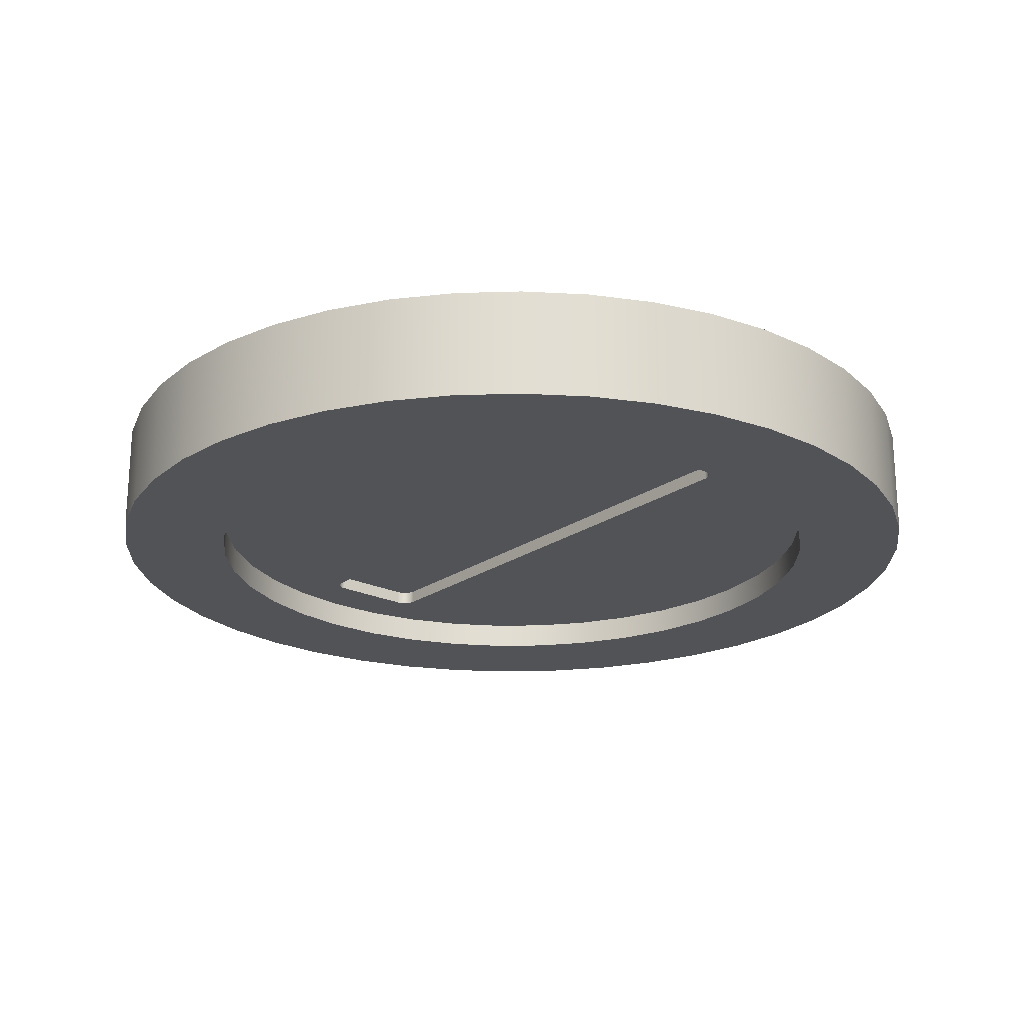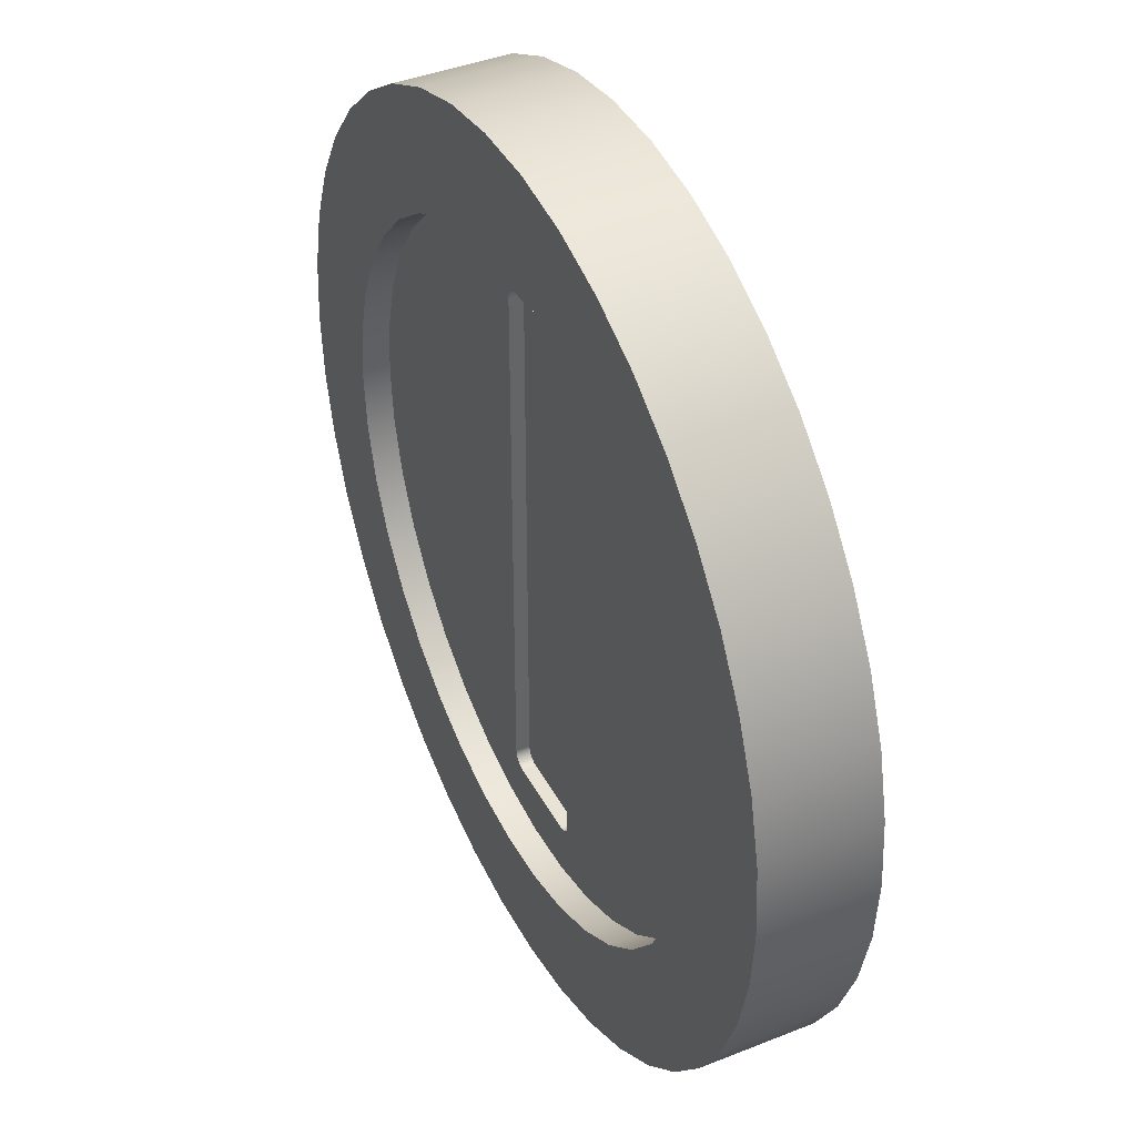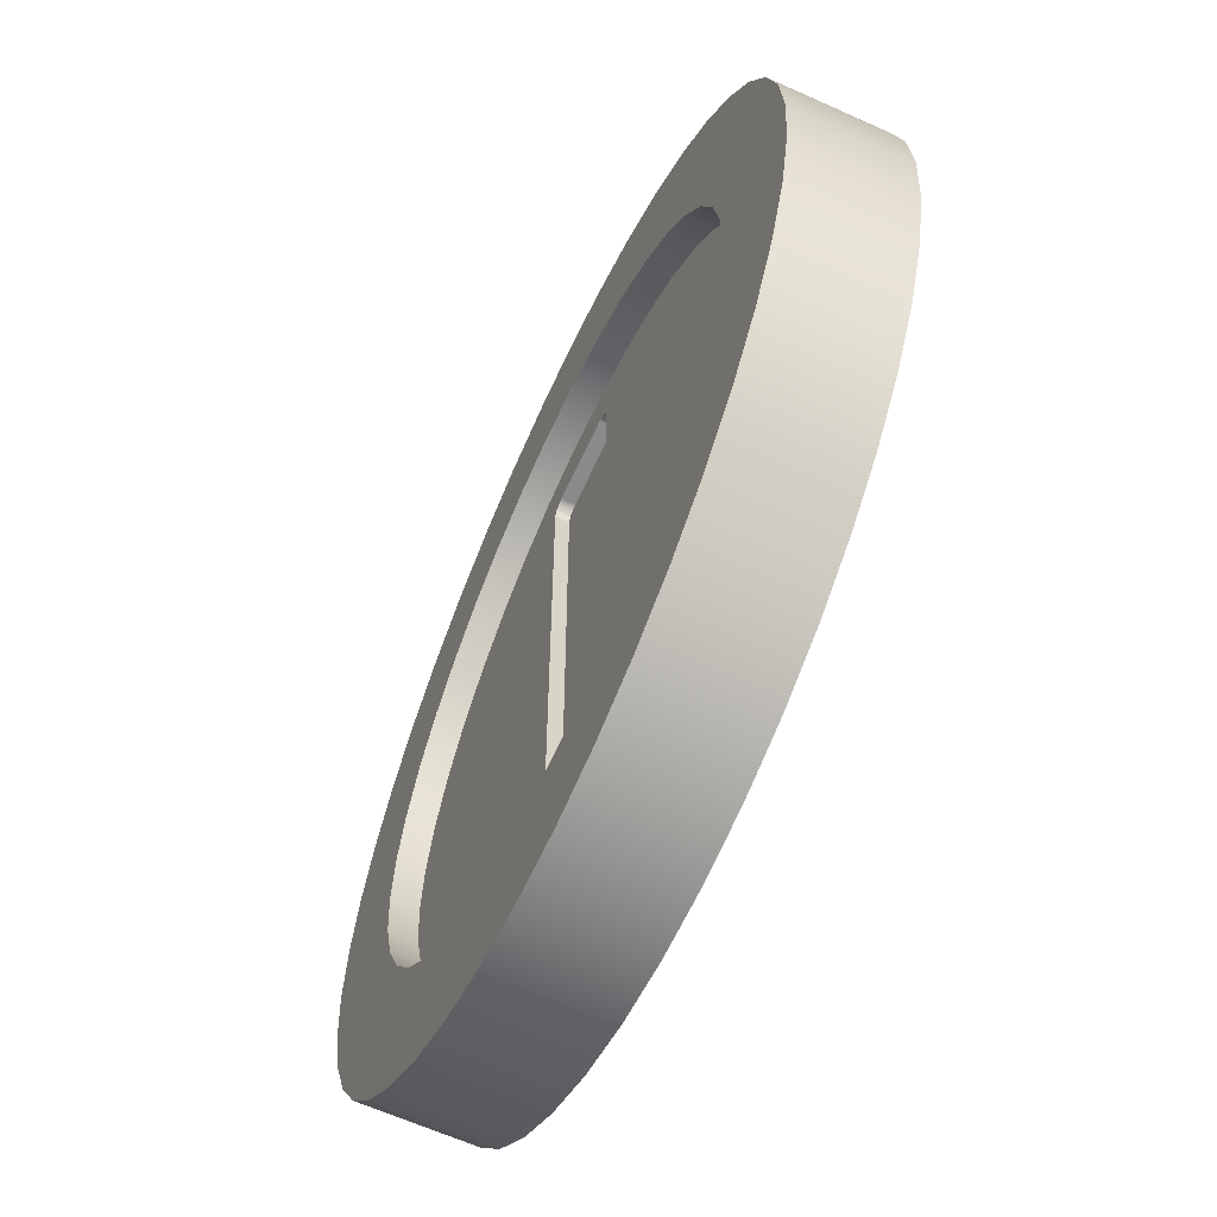
<metadata>
{"format":"obj","ext":"obj","renderer":"f3d","projection":"perspective","resolution":1024,"background":"white","views":[{"elev":-21.9,"azim":-39.8,"up":"+Y"},{"elev":41.1,"azim":64.1,"up":"+Z"},{"elev":-63.5,"azim":65.5,"up":"+Z"}]}
</metadata>
<code>
g Body1
v 7.5 -2.5 -50
v 8.147 -2.5 -49.91
v 8.75 -2.5 -49.67
v 9.268 -2.5 -49.27
v 9.665 -2.5 -48.75
v 9.915 -2.5 -48.15
v 10 -2.5 -47.5
v 10 -2.5 47.5
v 9.915 -2.5 48.15
v 9.665 -2.5 48.75
v 9.268 -2.5 49.27
v 8.75 -2.5 49.67
v 8.147 -2.5 49.91
v 7.5 -2.5 50
v -7.5 -2.5 50
v -8.147 -2.5 49.91
v -8.75 -2.5 49.67
v -9.268 -2.5 49.27
v -9.665 -2.5 48.75
v -9.915 -2.5 48.15
v -10 -2.5 47.5
v -10 -2.5 -47.5
v -9.915 -2.5 -48.15
v -9.665 -2.5 -48.75
v -9.268 -2.5 -49.27
v -8.75 -2.5 -49.67
v -8.147 -2.5 -49.91
v -7.5 -2.5 -50
v 10 2.5 -47.5
v 9.915 2.5 -48.15
v 9.665 2.5 -48.75
v 9.268 2.5 -49.27
v 8.75 2.5 -49.67
v 8.147 2.5 -49.91
v 7.5 2.5 -50
v -7.5 2.5 -50
v -8.147 2.5 -49.91
v -8.75 2.5 -49.67
v -9.268 2.5 -49.27
v -9.665 2.5 -48.75
v -9.915 2.5 -48.15
v -10 2.5 -47.5
v -10 2.5 47.5
v -9.915 2.5 48.15
v -9.665 2.5 48.75
v -9.268 2.5 49.27
v -8.75 2.5 49.67
v -8.147 2.5 49.91
v -7.5 2.5 50
v 7.5 2.5 50
v 8.147 2.5 49.91
v 8.75 2.5 49.67
v 9.268 2.5 49.27
v 9.665 2.5 48.75
v 9.915 2.5 48.15
v 10 2.5 47.5
v 7.5 -5 50
v -7.5 -5 50
v -8.147 -5 49.91
v -8.75 -5 49.67
v -9.268 -5 49.27
v -9.665 -5 48.75
v -9.915 -5 48.15
v -10 -5 47.5
v -10 5 47.5
v -9.915 5 48.15
v -9.665 5 48.75
v -9.268 5 49.27
v -8.75 5 49.67
v -8.147 5 49.91
v -7.5 5 50
v 10 -5 47.5
v 9.915 -5 48.15
v 9.665 -5 48.75
v 9.268 -5 49.27
v 8.75 -5 49.67
v 8.147 -5 49.91
v -10 -5 -47.5
v -10 5 -47.5
v 10 -5 -47.5
v -9.915 -5 -48.15
v -9.665 -5 -48.75
v -9.268 -5 -49.27
v -8.75 -5 -49.67
v -8.147 -5 -49.91
v -7.5 -5 -50
v -7.5 5 -50
v -8.147 5 -49.91
v -8.75 5 -49.67
v -9.268 5 -49.27
v -9.665 5 -48.75
v -9.915 5 -48.15
v 7.5 -5 -50
v 8.147 -5 -49.91
v 8.75 -5 -49.67
v 9.268 -5 -49.27
v 9.665 -5 -48.75
v 9.915 -5 -48.15
v -60 -5 0
v -59.14 -5 -10.14
v -56.57 -5 -19.99
v -52.38 -5 -29.26
v -46.68 -5 -37.69
v -39.64 -5 -45.04
v -31.46 -5 -51.09
v -22.37 -5 -55.67
v -12.64 -5 -58.65
v -2.546 -5 -59.95
v 7.621 -5 -59.51
v 17.57 -5 -57.37
v 27.01 -5 -53.58
v 35.68 -5 -48.24
v 43.32 -5 -41.52
v 49.71 -5 -33.6
v 54.67 -5 -24.71
v 58.06 -5 -15.12
v 59.78 -5 -5.088
v 59.78 -5 5.088
v 58.06 -5 15.12
v 54.67 -5 24.71
v 49.71 -5 33.6
v 43.32 -5 41.52
v 35.68 -5 48.24
v 27.01 -5 53.58
v 17.57 -5 57.37
v 7.621 -5 59.51
v -2.546 -5 59.95
v -12.64 -5 58.65
v -22.37 -5 55.67
v -31.46 -5 51.09
v -39.64 -5 45.04
v -46.68 -5 37.69
v -52.38 -5 29.26
v -56.57 -5 19.99
v -59.14 -5 10.14
v 7.5 5 -50
v 7.5 5 50
v 8.147 5 49.91
v 8.75 5 49.67
v 9.268 5 49.27
v 9.665 5 48.75
v 9.915 5 48.15
v 10 5 47.5
v 10 5 -47.5
v 9.915 5 -48.15
v 9.665 5 -48.75
v 9.268 5 -49.27
v 8.75 5 -49.67
v 8.147 5 -49.91
v -60 5 0
v -59.14 5 10.14
v -56.57 5 19.99
v -52.38 5 29.26
v -46.68 5 37.69
v -39.64 5 45.04
v -31.46 5 51.09
v -22.37 5 55.67
v -12.64 5 58.65
v -2.546 5 59.95
v 7.621 5 59.51
v 17.57 5 57.37
v 27.01 5 53.58
v 35.68 5 48.24
v 43.32 5 41.52
v 49.71 5 33.6
v 54.67 5 24.71
v 58.06 5 15.12
v 59.78 5 5.088
v 59.78 5 -5.088
v 58.06 5 -15.12
v 54.67 5 -24.71
v 49.71 5 -33.6
v 43.32 5 -41.52
v 35.68 5 -48.24
v 27.01 5 -53.58
v 17.57 5 -57.37
v 7.621 5 -59.51
v -2.546 5 -59.95
v -12.64 5 -58.65
v -22.37 5 -55.67
v -31.46 5 -51.09
v -39.64 5 -45.04
v -46.68 5 -37.69
v -52.38 5 -29.26
v -56.57 5 -19.99
v -59.14 5 -10.14
v -60 10 0
v -59.14 10 10.14
v -56.57 10 19.99
v -52.38 10 29.26
v -46.68 10 37.69
v -39.64 10 45.04
v -31.46 10 51.09
v -22.37 10 55.67
v -12.64 10 58.65
v -2.546 10 59.95
v 7.621 10 59.51
v 17.57 10 57.37
v 27.01 10 53.58
v 35.68 10 48.24
v 43.32 10 41.52
v 49.71 10 33.6
v 54.67 10 24.71
v 58.06 10 15.12
v 59.78 10 5.088
v 59.78 10 -5.088
v 58.06 10 -15.12
v 54.67 10 -24.71
v 49.71 10 -33.6
v 43.32 10 -41.52
v 35.68 10 -48.24
v 27.01 10 -53.58
v 17.57 10 -57.37
v 7.621 10 -59.51
v -2.546 10 -59.95
v -12.64 10 -58.65
v -22.37 10 -55.67
v -31.46 10 -51.09
v -39.64 10 -45.04
v -46.68 10 -37.69
v -52.38 10 -29.26
v -56.57 10 -19.99
v -59.14 10 -10.14
v -60 -10 0
v -59.14 -10 10.14
v -56.57 -10 19.99
v -52.38 -10 29.26
v -46.68 -10 37.69
v -39.64 -10 45.04
v -31.46 -10 51.09
v -22.37 -10 55.67
v -12.64 -10 58.65
v -2.546 -10 59.95
v 7.621 -10 59.51
v 17.57 -10 57.37
v 27.01 -10 53.58
v 35.68 -10 48.24
v 43.32 -10 41.52
v 49.71 -10 33.6
v 54.67 -10 24.71
v 58.06 -10 15.12
v 59.78 -10 5.088
v 59.78 -10 -5.088
v 58.06 -10 -15.12
v 54.67 -10 -24.71
v 49.71 -10 -33.6
v 43.32 -10 -41.52
v 35.68 -10 -48.24
v 27.01 -10 -53.58
v 17.57 -10 -57.37
v 7.621 -10 -59.51
v -2.546 -10 -59.95
v -12.64 -10 -58.65
v -22.37 -10 -55.67
v -31.46 -10 -51.09
v -39.64 -10 -45.04
v -46.68 -10 -37.69
v -52.38 -10 -29.26
v -56.57 -10 -19.99
v -59.14 -10 -10.14
v -80 -10 0
v -79.11 -10 -11.92
v -76.45 -10 -23.58
v -72.08 -10 -34.71
v -66.1 -10 -45.07
v -58.64 -10 -54.41
v -49.88 -10 -62.55
v -40 -10 -69.28
v -29.23 -10 -74.47
v -17.8 -10 -77.99
v -5.978 -10 -79.78
v 5.978 -10 -79.78
v 17.8 -10 -77.99
v 29.23 -10 -74.47
v 40 -10 -69.28
v 49.88 -10 -62.55
v 58.64 -10 -54.41
v 66.1 -10 -45.07
v 72.08 -10 -34.71
v 76.45 -10 -23.58
v 79.11 -10 -11.92
v 80 -10 0
v 79.11 -10 11.92
v 76.45 -10 23.58
v 72.08 -10 34.71
v 66.1 -10 45.07
v 58.64 -10 54.41
v 49.88 -10 62.55
v 40 -10 69.28
v 29.23 -10 74.47
v 17.8 -10 77.99
v 5.978 -10 79.78
v -5.978 -10 79.78
v -17.8 -10 77.99
v -29.23 -10 74.47
v -40 -10 69.28
v -49.88 -10 62.55
v -58.64 -10 54.41
v -66.1 -10 45.07
v -72.08 -10 34.71
v -76.45 -10 23.58
v -79.11 -10 11.92
v -80 10 0
v -79.11 10 -11.92
v -76.45 10 -23.58
v -72.08 10 -34.71
v -66.1 10 -45.07
v -58.64 10 -54.41
v -49.88 10 -62.55
v -40 10 -69.28
v -29.23 10 -74.47
v -17.8 10 -77.99
v -5.978 10 -79.78
v 5.978 10 -79.78
v 17.8 10 -77.99
v 29.23 10 -74.47
v 40 10 -69.28
v 49.88 10 -62.55
v 58.64 10 -54.41
v 66.1 10 -45.07
v 72.08 10 -34.71
v 76.45 10 -23.58
v 79.11 10 -11.92
v 80 10 0
v 79.11 10 11.92
v 76.45 10 23.58
v 72.08 10 34.71
v 66.1 10 45.07
v 58.64 10 54.41
v 49.88 10 62.55
v 40 10 69.28
v 29.23 10 74.47
v 17.8 10 77.99
v 5.978 10 79.78
v -5.978 10 79.78
v -17.8 10 77.99
v -29.23 10 74.47
v -40 10 69.28
v -49.88 10 62.55
v -58.64 10 54.41
v -66.1 10 45.07
v -72.08 10 34.71
v -76.45 10 23.58
v -79.11 10 11.92
f 2 7 1
f 1 7 8
f 1 8 14
f 14 8 13
f 13 8 12
f 12 8 11
f 11 8 10
f 10 8 9
f 2 3 7
f 7 3 4
f 7 4 5
f 5 6 7
f 14 15 1
f 1 15 28
f 28 15 21
f 28 21 22
f 15 16 21
f 21 16 17
f 21 17 18
f 18 19 21
f 21 19 20
f 23 24 22
f 22 24 25
f 22 25 26
f 26 27 22
f 22 27 28
f 30 31 29
f 29 31 32
f 29 32 33
f 33 34 29
f 29 34 35
f 29 35 56
f 56 35 50
f 56 50 51
f 35 36 50
f 50 36 49
f 49 36 43
f 49 43 48
f 48 43 47
f 47 43 46
f 46 43 45
f 45 43 44
f 43 36 42
f 42 36 37
f 42 37 38
f 38 39 42
f 42 39 40
f 42 40 41
f 51 52 56
f 56 52 53
f 56 53 54
f 54 55 56
f 15 14 58
f 58 14 57
f 64 21 63
f 63 21 20
f 63 20 62
f 62 20 19
f 62 19 61
f 61 19 18
f 61 18 60
f 60 18 17
f 60 17 59
f 59 17 16
f 59 16 58
f 58 16 15
f 71 49 70
f 70 49 48
f 70 48 69
f 69 48 47
f 69 47 68
f 68 47 46
f 68 46 67
f 67 46 45
f 67 45 66
f 66 45 44
f 66 44 65
f 65 44 43
f 57 14 77
f 77 14 13
f 77 13 76
f 76 13 12
f 76 12 75
f 75 12 11
f 75 11 74
f 74 11 10
f 74 10 73
f 73 10 9
f 73 9 72
f 72 9 8
f 22 21 78
f 78 21 64
f 43 42 65
f 65 42 79
f 8 7 72
f 72 7 80
f 86 28 85
f 85 28 27
f 85 27 84
f 84 27 26
f 84 26 83
f 83 26 25
f 83 25 82
f 82 25 24
f 82 24 81
f 81 24 23
f 81 23 78
f 78 23 22
f 79 42 92
f 92 42 41
f 92 41 91
f 91 41 40
f 91 40 90
f 90 40 39
f 90 39 89
f 89 39 38
f 89 38 88
f 88 38 37
f 88 37 87
f 87 37 36
f 80 7 98
f 98 7 6
f 98 6 97
f 97 6 5
f 97 5 96
f 96 5 4
f 96 4 95
f 95 4 3
f 95 3 94
f 94 3 2
f 94 2 93
f 93 2 1
f 1 28 93
f 93 28 86
f 98 110 80
f 80 110 111
f 80 111 112
f 98 97 110
f 110 97 96
f 110 96 95
f 110 95 109
f 109 95 94
f 109 94 93
f 109 93 108
f 108 93 86
f 108 86 107
f 107 86 85
f 107 85 84
f 84 83 107
f 107 83 82
f 107 82 106
f 106 82 81
f 106 81 78
f 64 99 78
f 78 99 100
f 78 100 101
f 63 129 64
f 64 129 130
f 64 130 131
f 63 62 129
f 129 62 128
f 128 62 61
f 128 61 60
f 60 59 128
f 128 59 58
f 128 58 127
f 127 58 57
f 127 57 126
f 126 57 77
f 126 77 76
f 126 76 125
f 125 76 75
f 125 75 74
f 74 73 125
f 125 73 72
f 125 72 124
f 124 72 123
f 123 72 122
f 122 72 121
f 121 72 120
f 120 72 119
f 119 72 118
f 118 72 117
f 117 72 80
f 117 80 116
f 116 80 115
f 115 80 114
f 114 80 113
f 113 80 112
f 101 102 78
f 78 102 103
f 78 103 104
f 104 105 78
f 78 105 106
f 131 132 64
f 64 132 133
f 64 133 134
f 134 135 64
f 64 135 99
f 36 35 87
f 87 35 136
f 50 49 137
f 137 49 71
f 143 56 142
f 142 56 55
f 142 55 141
f 141 55 54
f 141 54 140
f 140 54 53
f 140 53 139
f 139 53 52
f 139 52 138
f 138 52 51
f 138 51 137
f 137 51 50
f 29 56 144
f 144 56 143
f 136 35 149
f 149 35 34
f 149 34 148
f 148 34 33
f 148 33 147
f 147 33 32
f 147 32 146
f 146 32 31
f 146 31 145
f 145 31 30
f 145 30 144
f 144 30 29
f 149 177 136
f 136 177 178
f 136 178 87
f 87 178 179
f 87 179 88
f 88 179 89
f 89 179 90
f 90 179 91
f 91 179 180
f 91 180 92
f 92 180 79
f 79 180 181
f 79 181 182
f 149 148 177
f 177 148 176
f 176 148 147
f 176 147 146
f 146 145 176
f 176 145 144
f 176 144 175
f 175 144 174
f 174 144 173
f 173 144 172
f 172 144 171
f 171 144 170
f 170 144 169
f 169 144 143
f 169 143 168
f 168 143 167
f 167 143 166
f 166 143 165
f 165 143 164
f 164 143 163
f 163 143 162
f 162 143 161
f 161 143 142
f 161 142 141
f 141 140 161
f 161 140 139
f 161 139 160
f 160 139 138
f 160 138 137
f 160 137 159
f 159 137 71
f 159 71 158
f 158 71 70
f 158 70 69
f 69 68 158
f 158 68 67
f 158 67 157
f 157 67 66
f 157 66 65
f 79 150 65
f 65 150 151
f 65 151 152
f 152 153 65
f 65 153 154
f 65 154 155
f 155 156 65
f 65 156 157
f 182 183 79
f 79 183 184
f 79 184 185
f 185 186 79
f 79 186 150
f 188 151 187
f 187 151 150
f 187 150 223
f 223 150 186
f 223 186 185
f 188 189 151
f 151 189 152
f 152 189 190
f 152 190 153
f 153 190 191
f 153 191 154
f 154 191 192
f 154 192 155
f 155 192 193
f 155 193 156
f 156 193 194
f 156 194 157
f 157 194 195
f 157 195 158
f 158 195 196
f 158 196 159
f 159 196 197
f 159 197 160
f 160 197 198
f 160 198 161
f 161 198 199
f 161 199 162
f 162 199 200
f 162 200 163
f 163 200 201
f 163 201 164
f 164 201 202
f 164 202 165
f 165 202 203
f 165 203 166
f 166 203 204
f 166 204 167
f 167 204 205
f 167 205 168
f 168 205 206
f 168 206 169
f 169 206 207
f 169 207 170
f 170 207 208
f 170 208 171
f 171 208 209
f 171 209 172
f 172 209 210
f 172 210 173
f 173 210 211
f 173 211 174
f 174 211 212
f 174 212 175
f 175 212 213
f 175 213 176
f 176 213 214
f 176 214 177
f 177 214 215
f 177 215 178
f 178 215 216
f 178 216 179
f 179 216 217
f 179 217 180
f 180 217 218
f 180 218 181
f 181 218 219
f 181 219 182
f 182 219 220
f 182 220 183
f 183 220 221
f 183 221 184
f 184 221 222
f 184 222 185
f 185 222 223
f 225 302 224
f 224 302 261
f 224 261 262
f 302 225 301
f 301 225 226
f 301 226 300
f 300 226 227
f 300 227 299
f 299 227 228
f 299 228 298
f 298 228 229
f 298 229 297
f 297 229 230
f 297 230 296
f 296 230 231
f 296 231 295
f 295 231 294
f 294 231 232
f 294 232 293
f 293 232 233
f 293 233 292
f 292 233 234
f 292 234 291
f 291 234 235
f 291 235 290
f 290 235 236
f 290 236 289
f 289 236 237
f 289 237 288
f 288 237 238
f 288 238 287
f 287 238 239
f 287 239 286
f 286 239 285
f 285 239 240
f 285 240 284
f 284 240 241
f 284 241 283
f 283 241 242
f 283 242 282
f 282 242 243
f 282 243 281
f 281 243 244
f 281 244 280
f 280 244 245
f 280 245 279
f 279 245 246
f 279 246 278
f 278 246 277
f 277 246 247
f 277 247 276
f 276 247 248
f 276 248 275
f 275 248 249
f 275 249 274
f 274 249 250
f 274 250 273
f 273 250 251
f 273 251 272
f 272 251 252
f 272 252 271
f 271 252 253
f 271 253 270
f 270 253 254
f 270 254 269
f 269 254 268
f 268 254 255
f 268 255 267
f 267 255 256
f 267 256 266
f 266 256 257
f 266 257 265
f 265 257 258
f 265 258 264
f 264 258 259
f 264 259 263
f 263 259 260
f 263 260 262
f 262 260 224
f 135 225 99
f 99 225 224
f 99 224 100
f 100 224 260
f 100 260 259
f 135 134 225
f 225 134 226
f 226 134 133
f 226 133 227
f 227 133 132
f 227 132 228
f 228 132 131
f 228 131 229
f 229 131 130
f 229 130 230
f 230 130 129
f 230 129 231
f 231 129 128
f 231 128 232
f 232 128 127
f 232 127 233
f 233 127 126
f 233 126 234
f 234 126 125
f 234 125 235
f 235 125 124
f 235 124 236
f 236 124 123
f 236 123 237
f 237 123 122
f 237 122 238
f 238 122 121
f 238 121 239
f 239 121 120
f 239 120 240
f 240 120 119
f 240 119 241
f 241 119 118
f 241 118 242
f 242 118 117
f 242 117 243
f 243 117 116
f 243 116 244
f 244 116 115
f 244 115 245
f 245 115 114
f 245 114 246
f 246 114 113
f 246 113 247
f 247 113 112
f 247 112 248
f 248 112 111
f 248 111 249
f 249 111 110
f 249 110 250
f 250 110 109
f 250 109 251
f 251 109 108
f 251 108 252
f 252 108 107
f 252 107 253
f 253 107 106
f 253 106 254
f 254 106 105
f 254 105 255
f 255 105 104
f 255 104 256
f 256 104 103
f 256 103 257
f 257 103 102
f 257 102 258
f 258 102 101
f 258 101 259
f 259 101 100
f 302 344 261
f 261 344 303
f 261 303 262
f 262 303 304
f 262 304 263
f 263 304 305
f 263 305 264
f 264 305 306
f 264 306 265
f 265 306 307
f 265 307 266
f 266 307 308
f 266 308 267
f 267 308 309
f 267 309 268
f 268 309 310
f 268 310 269
f 269 310 311
f 269 311 270
f 270 311 312
f 270 312 271
f 271 312 313
f 271 313 272
f 272 313 314
f 272 314 273
f 273 314 315
f 273 315 274
f 274 315 316
f 274 316 275
f 275 316 317
f 275 317 276
f 276 317 318
f 276 318 277
f 277 318 319
f 277 319 278
f 278 319 320
f 278 320 279
f 279 320 321
f 279 321 280
f 280 321 322
f 280 322 281
f 281 322 323
f 281 323 282
f 282 323 324
f 282 324 283
f 283 324 325
f 283 325 284
f 284 325 326
f 284 326 285
f 285 326 327
f 285 327 286
f 286 327 328
f 286 328 287
f 287 328 329
f 287 329 288
f 288 329 330
f 288 330 289
f 289 330 331
f 289 331 290
f 290 331 332
f 290 332 291
f 291 332 333
f 291 333 292
f 292 333 334
f 292 334 293
f 293 334 335
f 293 335 294
f 294 335 336
f 294 336 295
f 295 336 337
f 295 337 296
f 296 337 338
f 296 338 297
f 297 338 339
f 297 339 298
f 298 339 340
f 298 340 299
f 299 340 341
f 299 341 300
f 300 341 342
f 300 342 301
f 301 342 343
f 301 343 302
f 302 343 344
f 223 304 187
f 187 304 303
f 187 303 344
f 304 223 305
f 305 223 222
f 305 222 306
f 306 222 221
f 306 221 307
f 307 221 220
f 307 220 308
f 308 220 219
f 308 219 309
f 309 219 218
f 309 218 310
f 310 218 217
f 310 217 311
f 311 217 312
f 312 217 216
f 312 216 313
f 313 216 215
f 313 215 314
f 314 215 214
f 314 214 315
f 315 214 213
f 315 213 316
f 316 213 212
f 316 212 317
f 317 212 211
f 317 211 318
f 318 211 210
f 318 210 319
f 319 210 209
f 319 209 320
f 320 209 321
f 321 209 208
f 321 208 322
f 322 208 207
f 322 207 323
f 323 207 206
f 323 206 324
f 324 206 205
f 324 205 325
f 325 205 204
f 325 204 326
f 326 204 203
f 326 203 327
f 327 203 202
f 327 202 328
f 328 202 329
f 329 202 201
f 329 201 330
f 330 201 200
f 330 200 331
f 331 200 199
f 331 199 332
f 332 199 198
f 332 198 333
f 333 198 197
f 333 197 334
f 334 197 196
f 334 196 335
f 335 196 195
f 335 195 336
f 336 195 194
f 336 194 337
f 337 194 338
f 338 194 193
f 338 193 339
f 339 193 192
f 339 192 340
f 340 192 191
f 340 191 341
f 341 191 190
f 341 190 342
f 342 190 189
f 342 189 343
f 343 189 188
f 343 188 344
f 344 188 187

</code>
